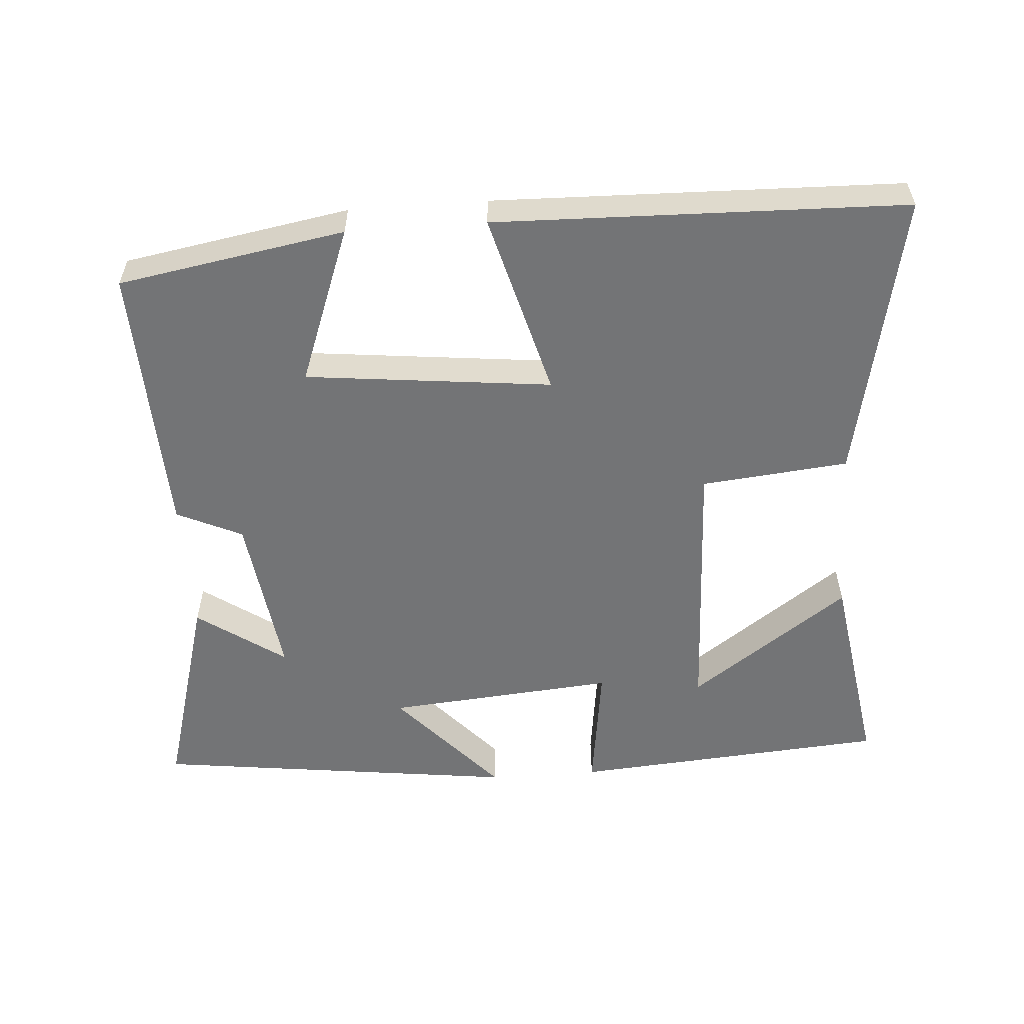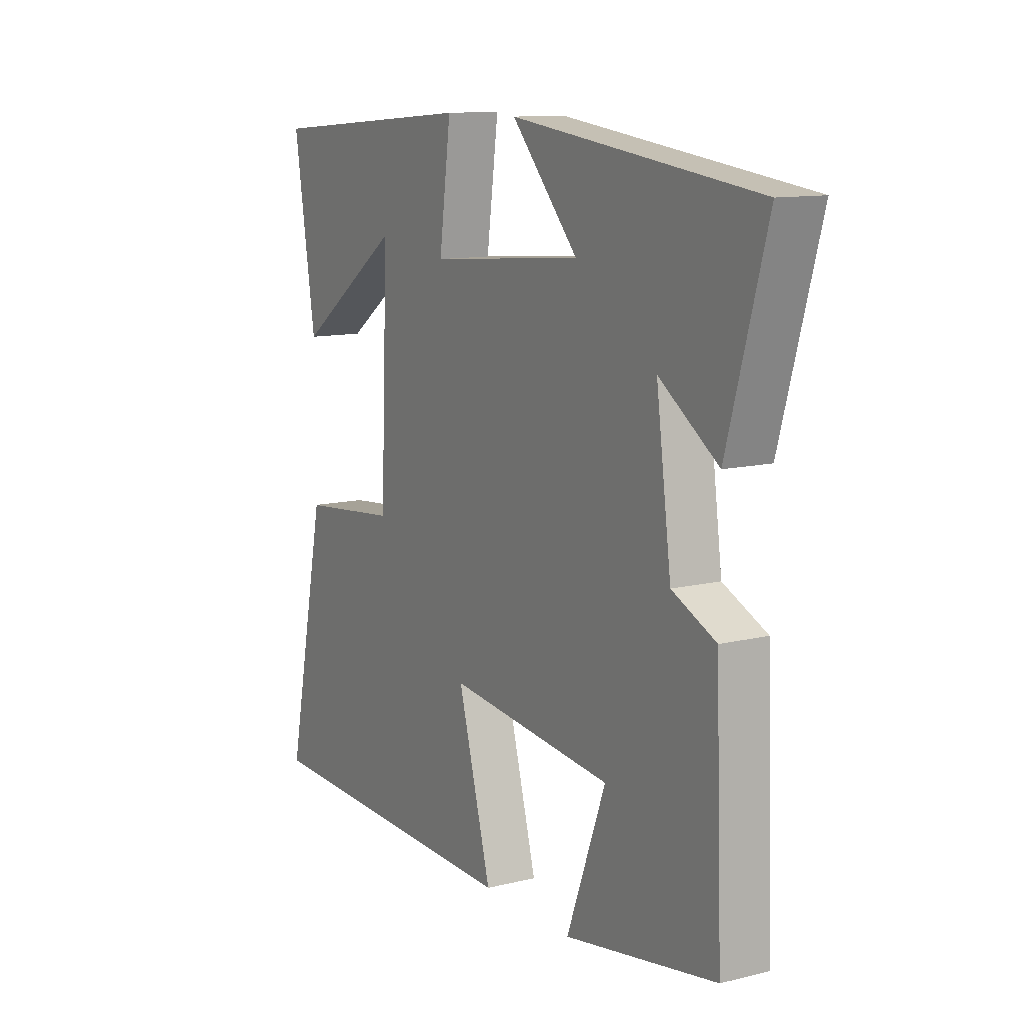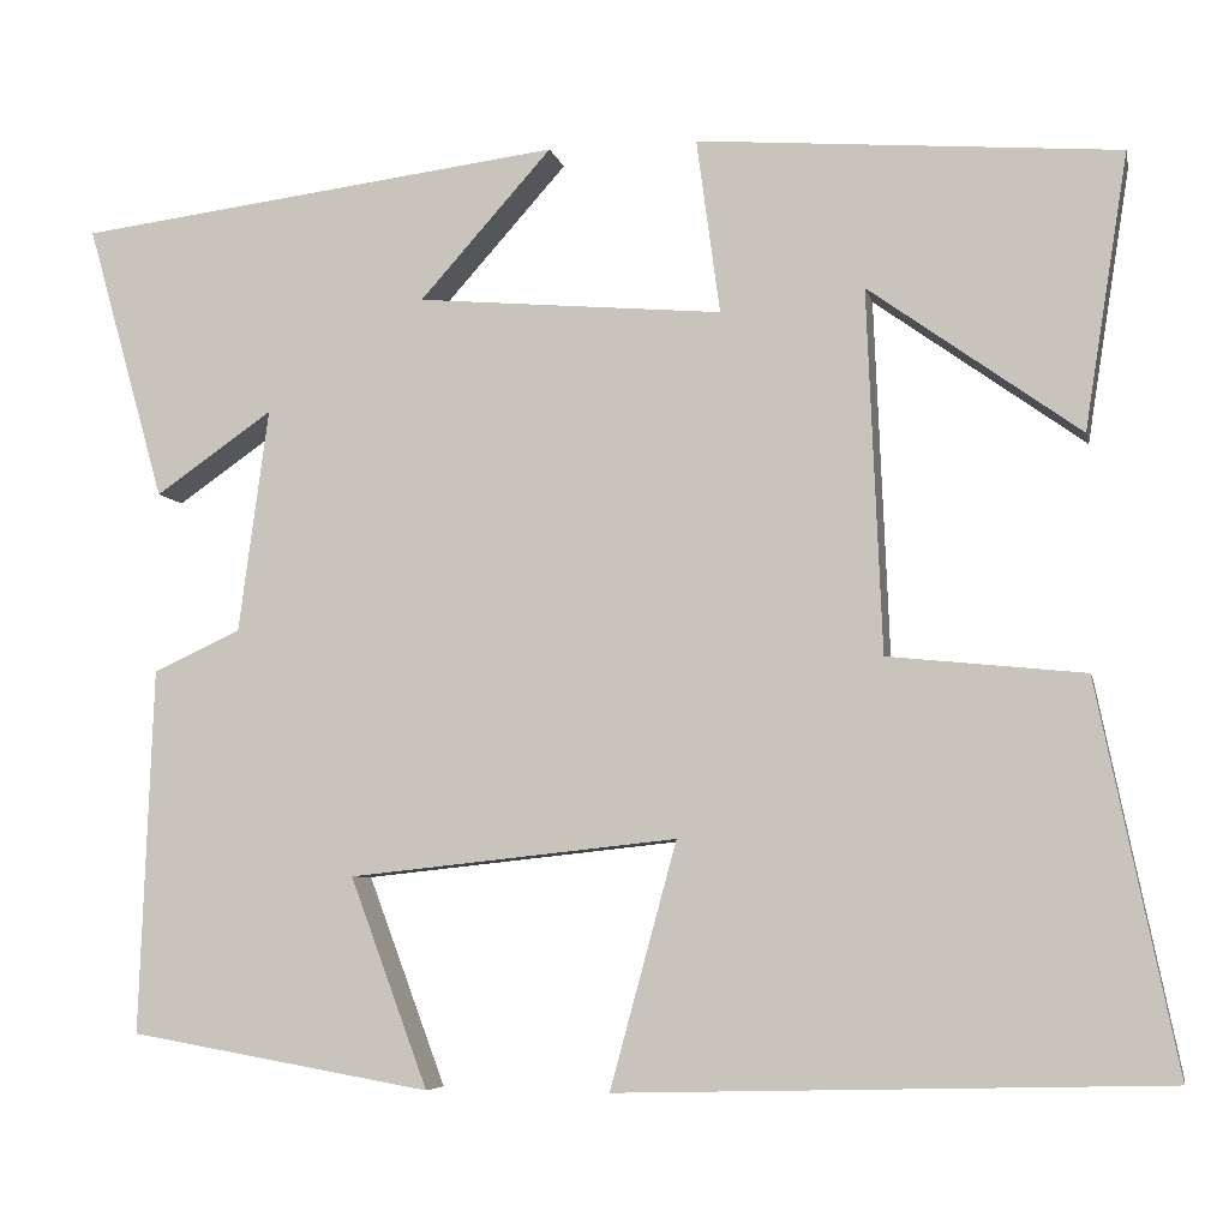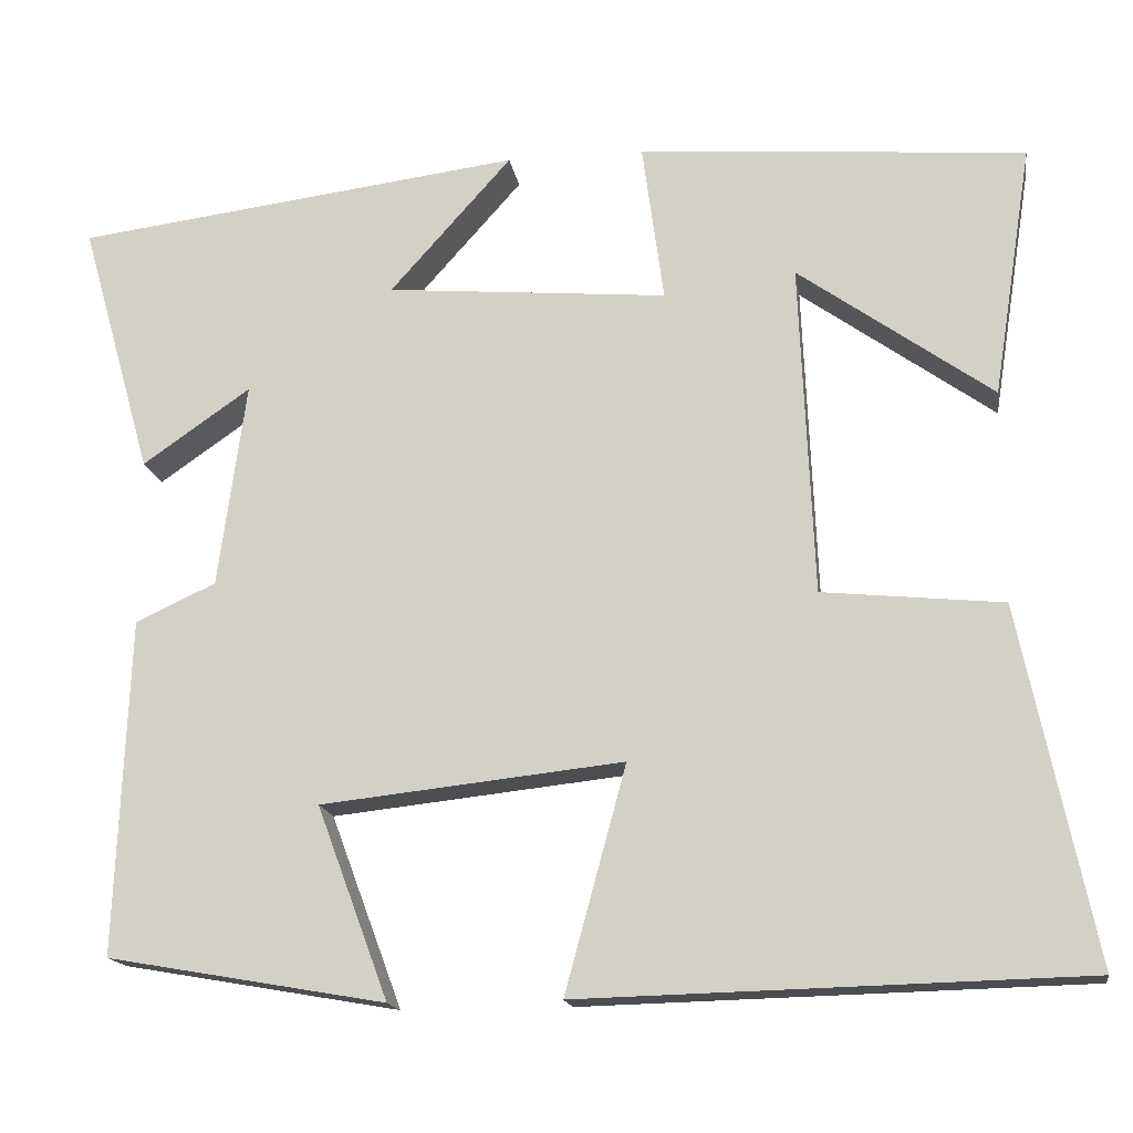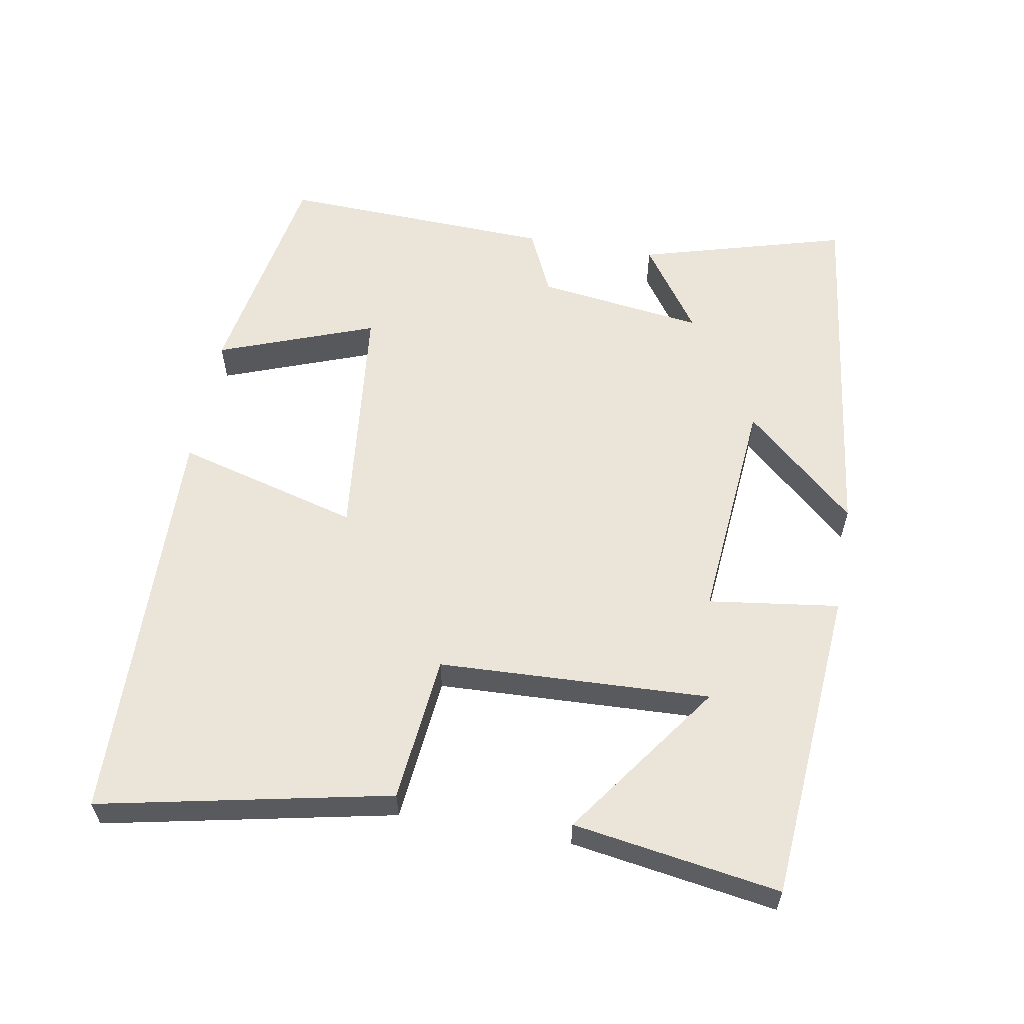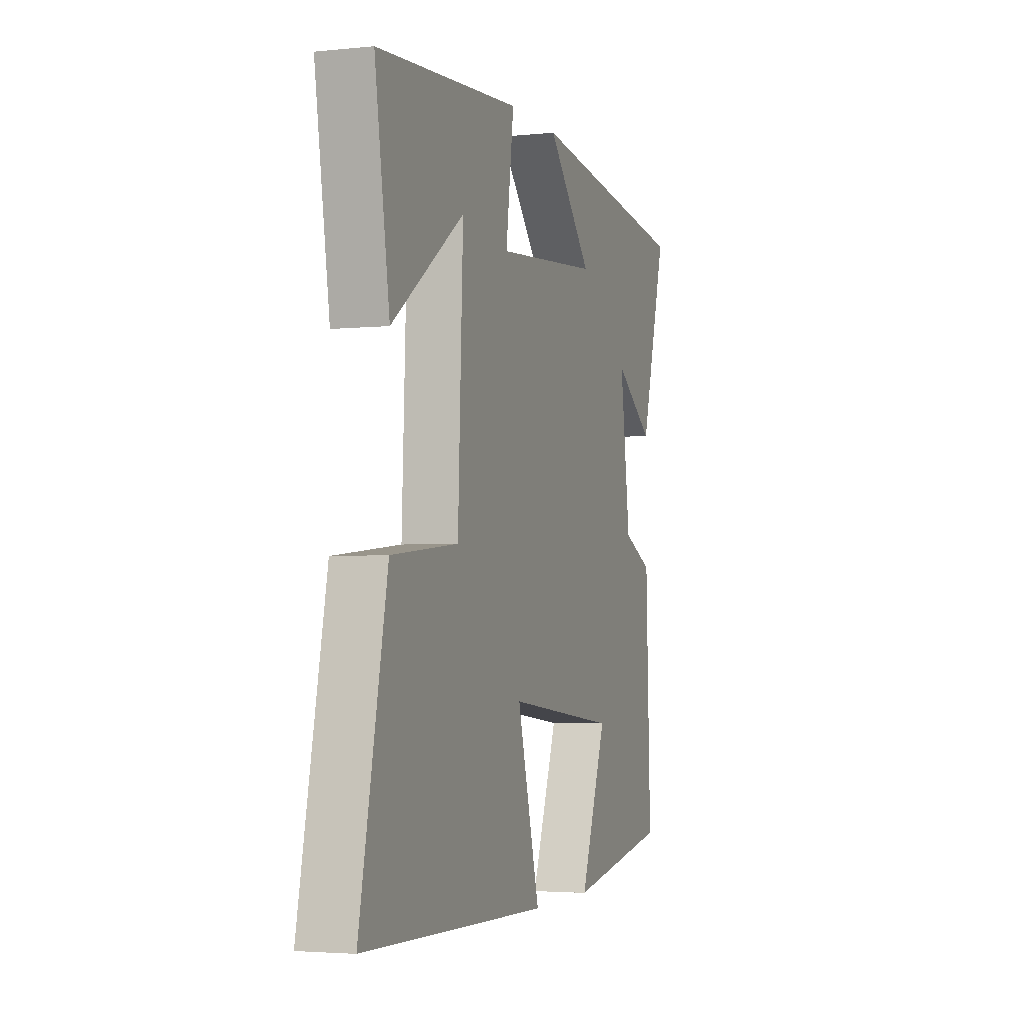
<metadata>
{"format":"obj","ext":"obj","renderer":"f3d","projection":"perspective","resolution":1024,"background":"white","views":[{"elev":-56.2,"azim":-175.9,"up":"+Y"},{"elev":11.6,"azim":59.4,"up":"+Z"},{"elev":-6.0,"azim":-168.2,"up":"+Z"},{"elev":-16.3,"azim":-171.1,"up":"+Z"},{"elev":58.8,"azim":-80.0,"up":"+Y"},{"elev":-3.3,"azim":-70.8,"up":"+Z"}]}
</metadata>
<code>
v 0.515 0.07 -0.444
v 0.193 0.07 -0.5
v 0.276 0.07 -0.277
v -0.074 0.07 -0.239
v -0.003 0.07 -0.5
v -0.585 0.07 -0.485
v -0.5 0.07 -0.074
v -0.291 0.07 -0.053
v -0.275 0.07 0.333
v -0.5 0.07 0.172
v -0.546 0.07 0.465
v -0.097 0.07 0.5
v -0.122 0.07 0.314
v 0.204 0.07 0.342
v 0.063 0.07 0.5
v 0.583 0.07 0.434
v 0.5 0.07 0.139
v 0.375 0.07 0.226
v 0.407 0.07 -0.012
v 0.5 0.07 -0.055
v 0.515 0 -0.444
v 0.193 0 -0.5
v 0.276 0 -0.277
v -0.074 0 -0.239
v -0.003 0 -0.5
v -0.585 0 -0.485
v -0.5 0 -0.074
v -0.291 0 -0.053
v -0.275 0 0.333
v -0.5 0 0.172
v -0.546 0 0.465
v -0.097 0 0.5
v -0.122 0 0.314
v 0.204 0 0.342
v 0.063 0 0.5
v 0.583 0 0.434
v 0.5 0 0.139
v 0.375 0 0.226
v 0.407 0 -0.012
v 0.5 0 -0.055
f 1 2 3
f 20 1 3
f 19 20 3
f 18 19 3 4
f 15 16 17 18
f 14 15 18
f 13 14 18 4
f 11 12 13
f 9 10 11
f 9 11 13
f 8 9 13 4
f 6 7 8
f 5 6 8
f 4 5 8
f 23 22 21
f 23 21 40
f 23 40 39
f 24 23 39 38
f 38 37 36 35
f 38 35 34
f 24 38 34 33
f 33 32 31
f 31 30 29
f 33 31 29
f 24 33 29 28
f 28 27 26
f 28 26 25
f 28 25 24
f 1 21 22 2
f 2 22 23 3
f 3 23 24 4
f 4 24 25 5
f 5 25 26 6
f 6 26 27 7
f 7 27 28 8
f 8 28 29 9
f 9 29 30 10
f 10 30 31 11
f 11 31 32 12
f 12 32 33 13
f 13 33 34 14
f 14 34 35 15
f 15 35 36 16
f 16 36 37 17
f 17 37 38 18
f 18 38 39 19
f 19 39 40 20
f 20 40 21 1

</code>
